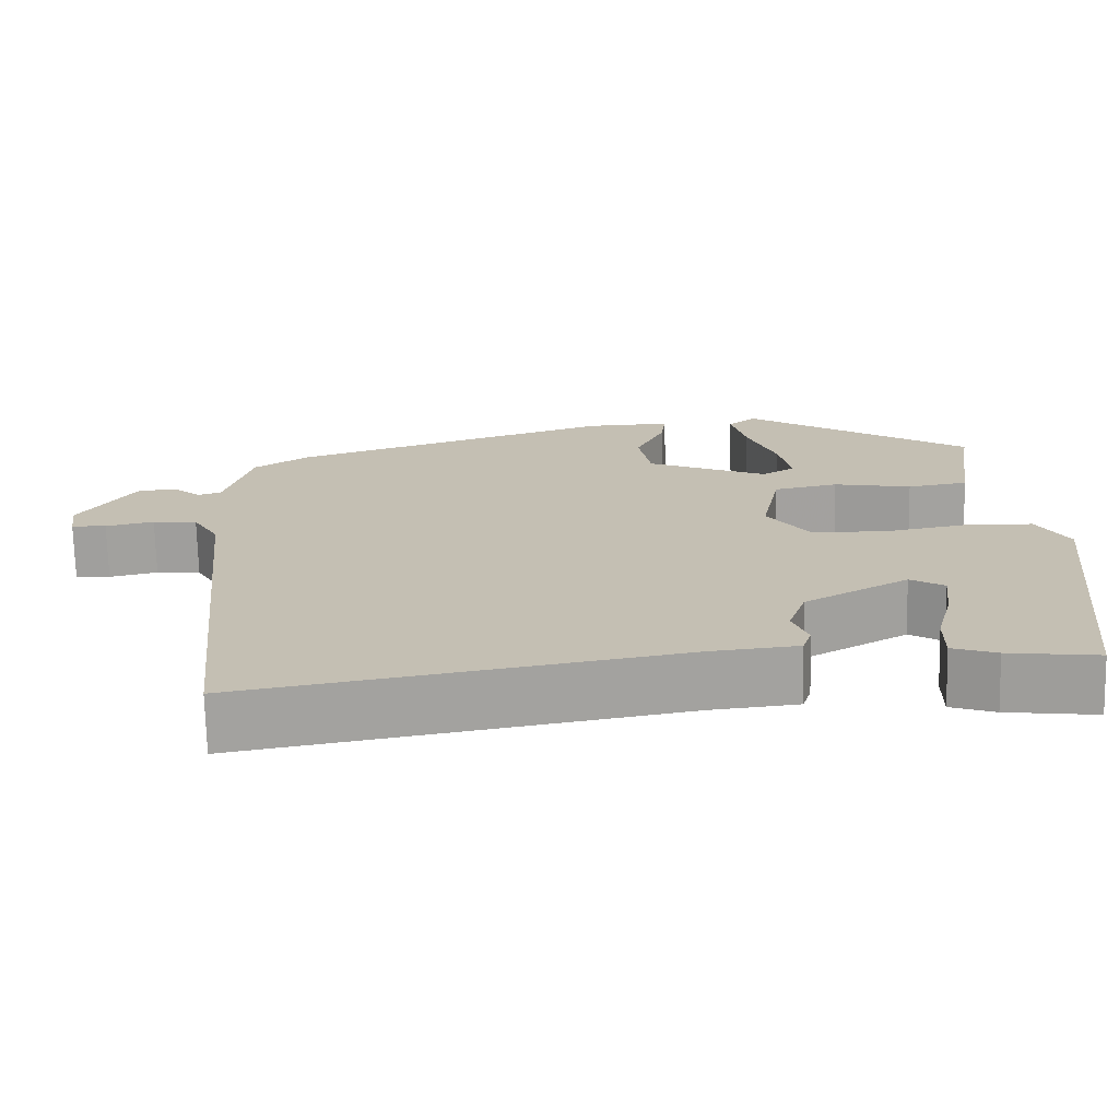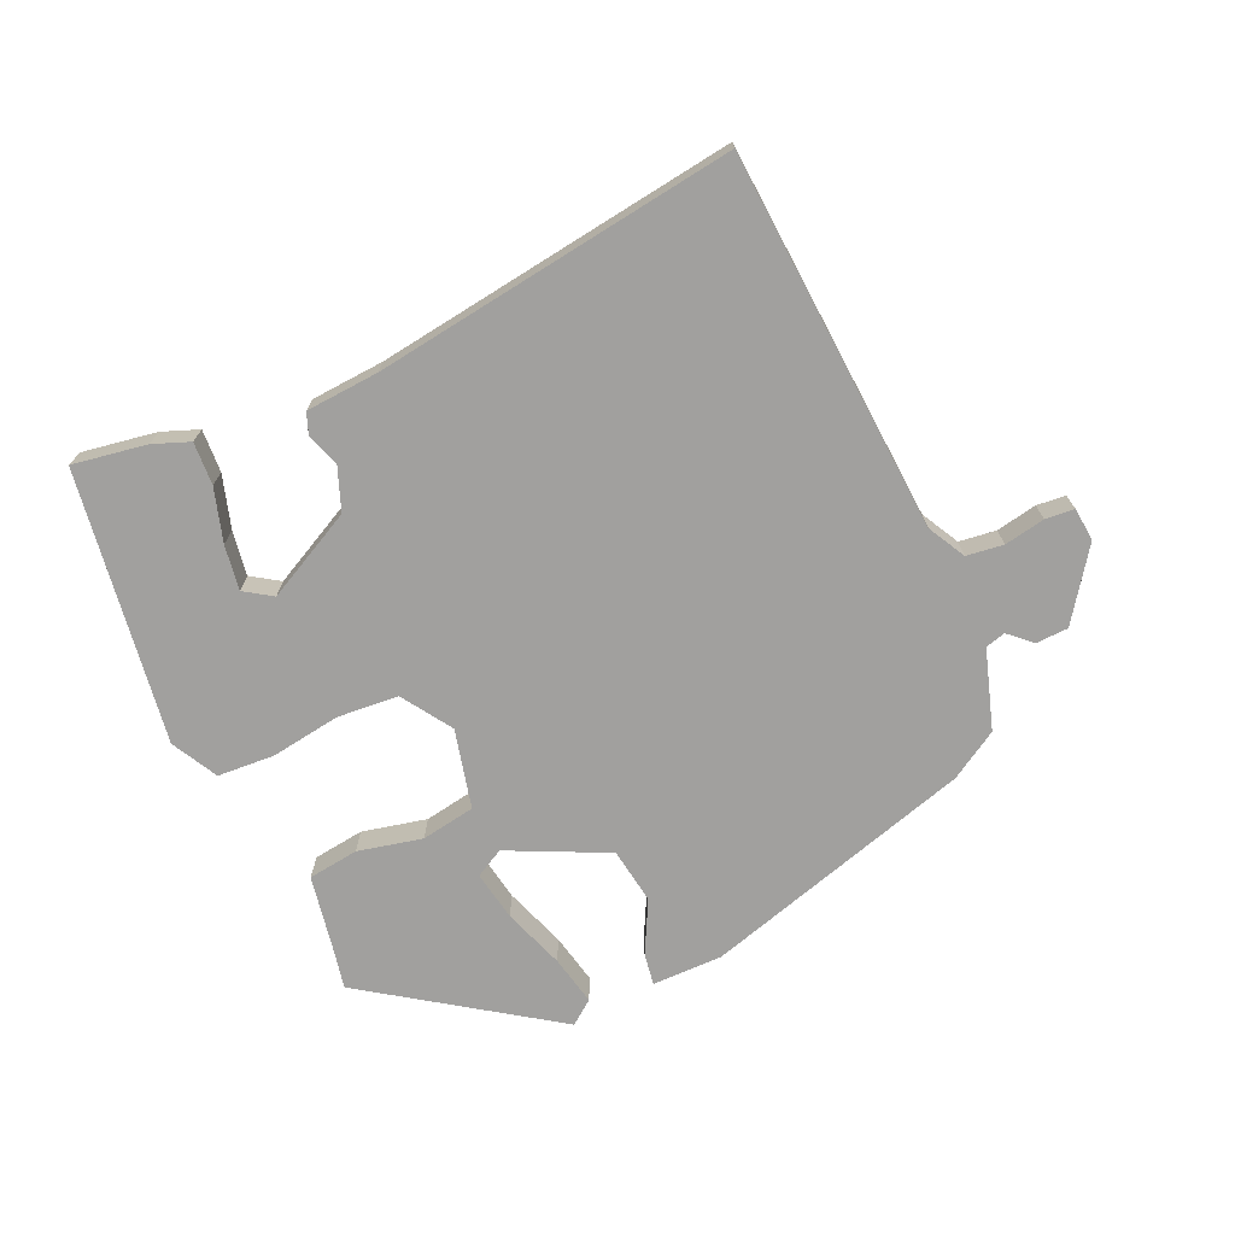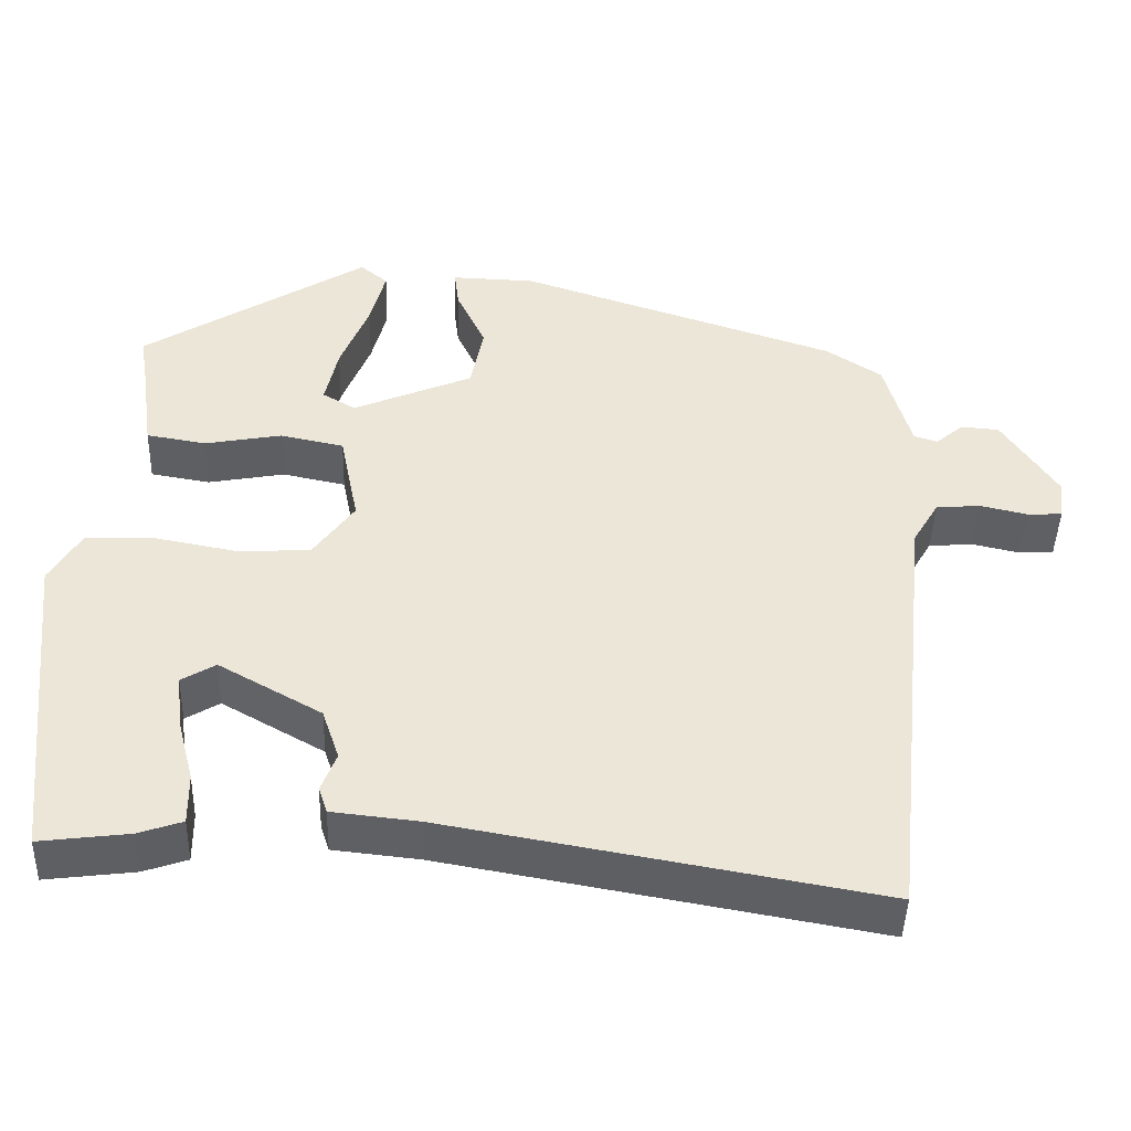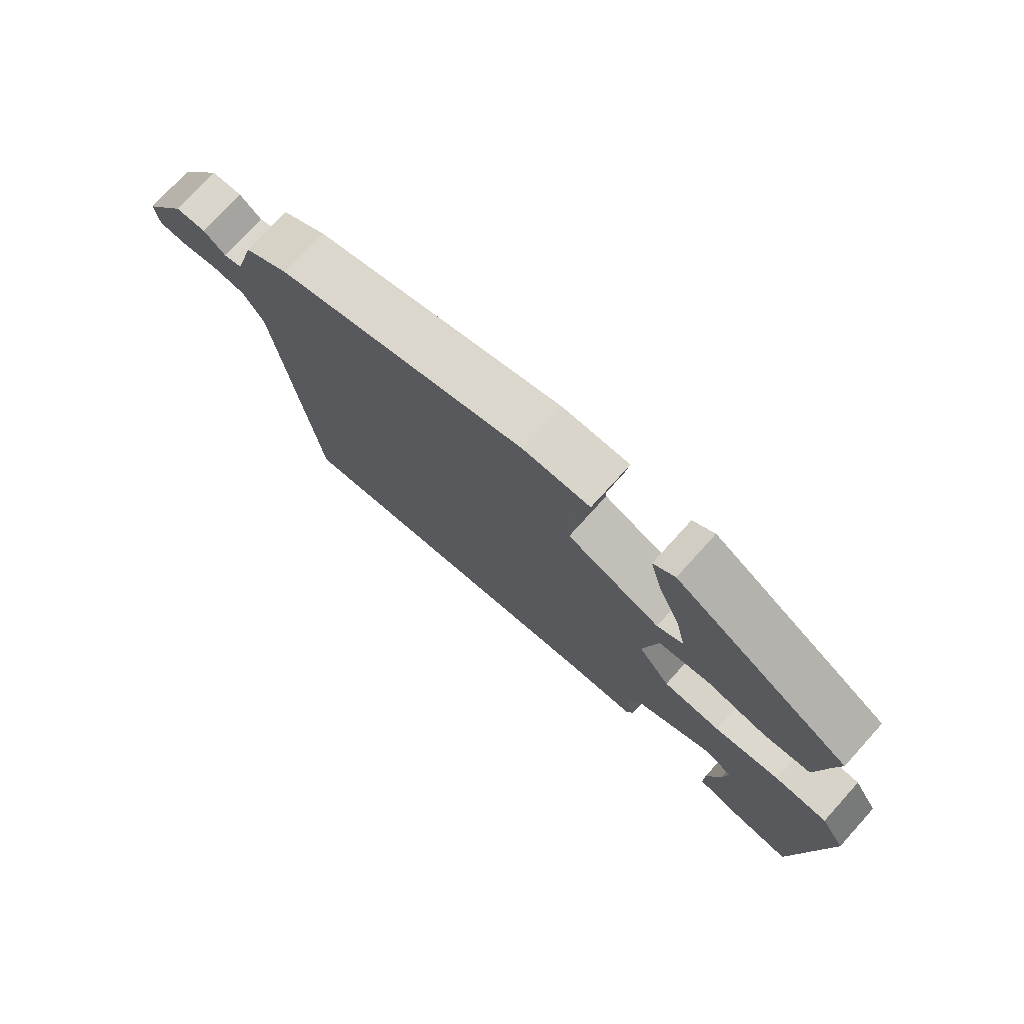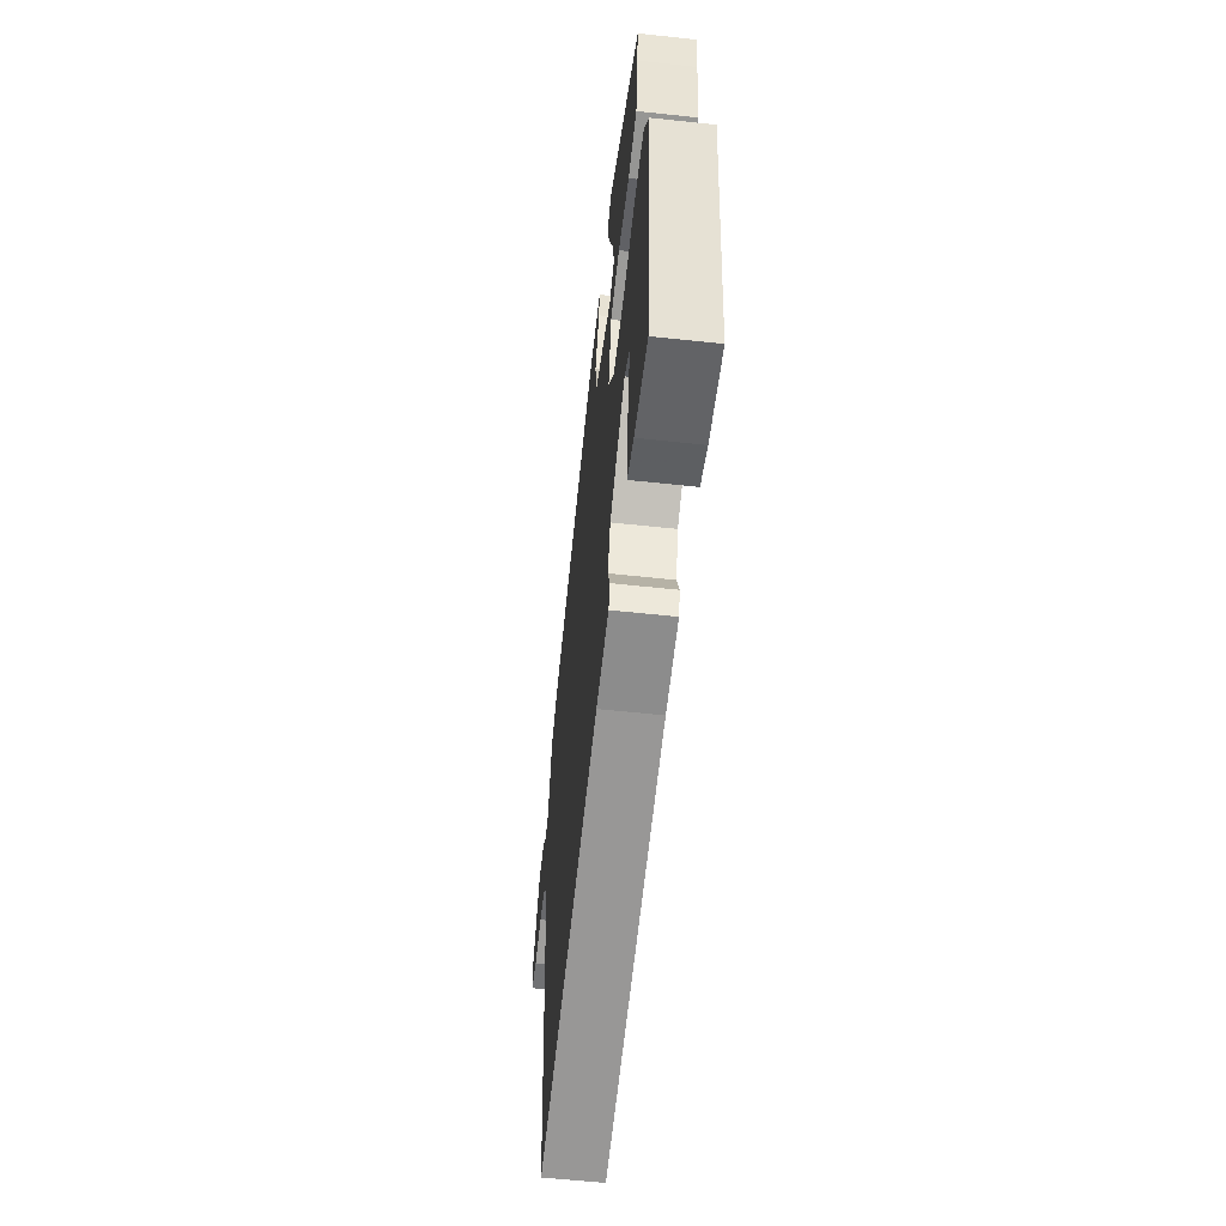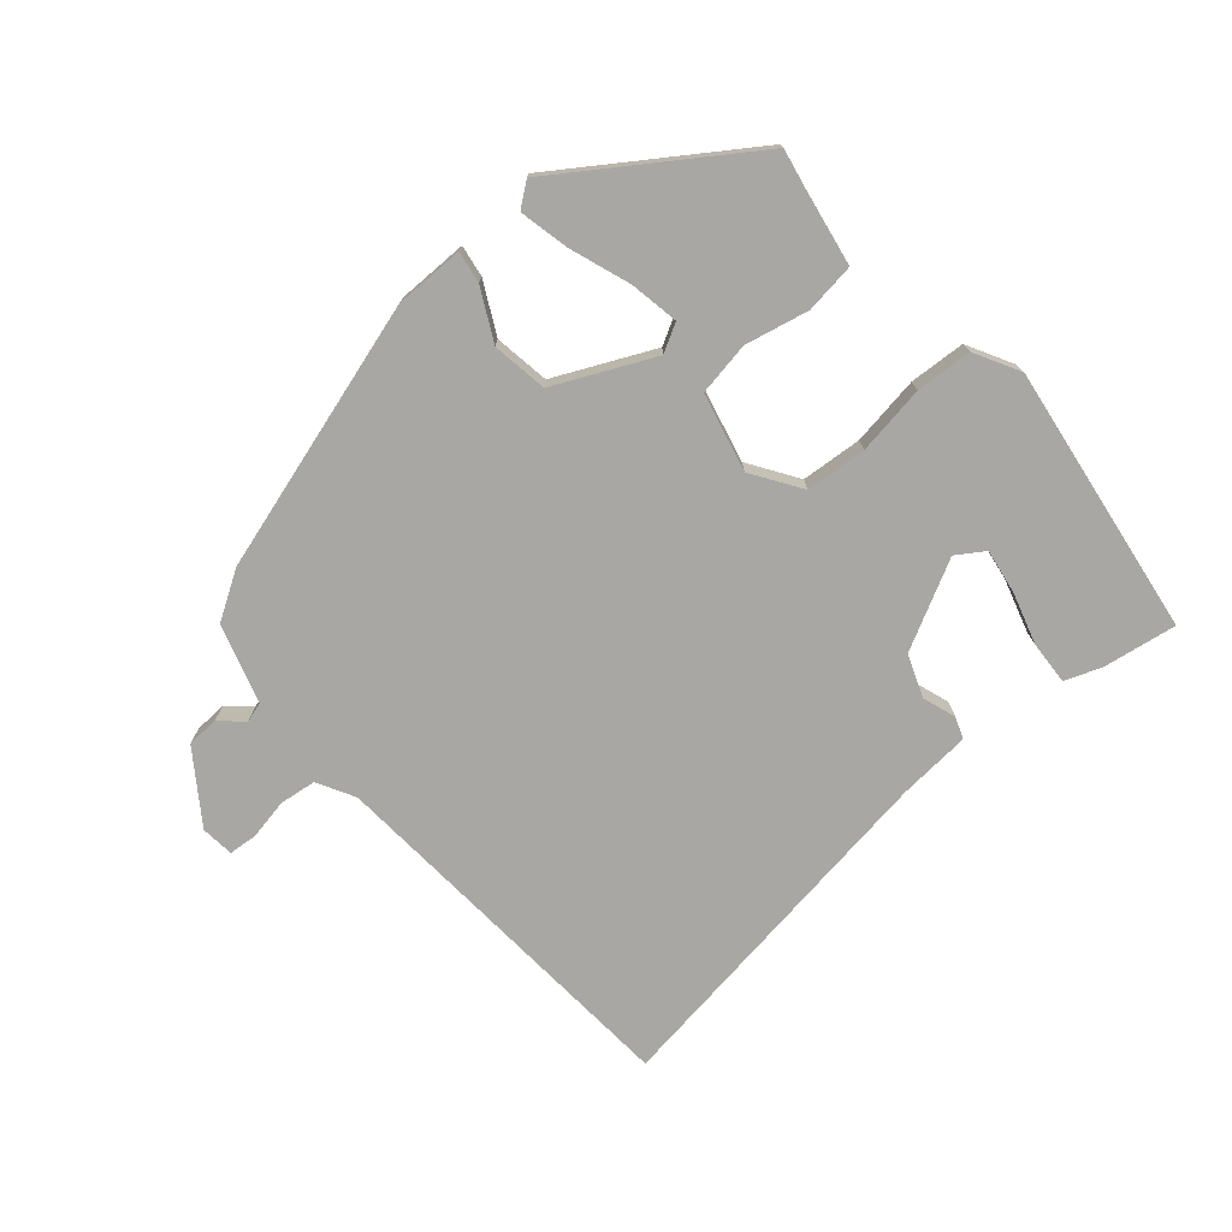
<metadata>
{"format":"obj","ext":"obj","renderer":"f3d","projection":"perspective","resolution":1024,"background":"white","views":[{"elev":-71.9,"azim":1.3,"up":"+Z"},{"elev":-71.8,"azim":-158.1,"up":"+Y"},{"elev":-44.5,"azim":178.3,"up":"+Z"},{"elev":75.5,"azim":42.2,"up":"+Z"},{"elev":-58.0,"azim":83.6,"up":"+Z"},{"elev":-74.8,"azim":38.7,"up":"+Y"}]}
</metadata>
<code>
v 0.473 0.07 0.352
v 0.463 0.07 0.29
v 0.447 0.07 0.175
v 0.371 0.07 0.162
v 0.273 0.07 0.18
v 0.192 0.07 0.163
v 0.168 0.07 0.043
v 0.22 0.07 -0.03
v 0.313 0.07 -0.034
v 0.418 0.07 -0.014
v 0.504 0.07 -0.016
v 0.544 0.07 -0.084
v 0.5 0.07 -0.499
v 0.387 0.07 -0.485
v 0.331 0.07 -0.466
v 0.332 0.07 -0.401
v 0.353 0.07 -0.32
v 0.361 0.07 -0.252
v 0.318 0.07 -0.226
v 0.187 0.07 -0.3
v 0.165 0.07 -0.365
v 0.184 0.07 -0.415
v 0.173 0.07 -0.448
v 0.063 0.07 -0.46
v -0.482 0.07 -0.558
v -0.543 0.07 0.015
v -0.576 0.07 0.071
v -0.632 0.07 0.076
v -0.693 0.07 0.062
v -0.737 0.07 0.064
v -0.744 0.07 0.114
v -0.674 0.07 0.222
v -0.625 0.07 0.226
v -0.59 0.07 0.196
v -0.56 0.07 0.206
v -0.527 0.07 0.327
v -0.456 0.07 0.374
v -0.051 0.07 0.51
v 0.056 0.07 0.514
v 0.05 0.07 0.465
v 0.013 0.07 0.386
v 0.029 0.07 0.302
v 0.181 0.07 0.237
v 0.223 0.07 0.262
v 0.207 0.07 0.337
v 0.171 0.07 0.428
v 0.152 0.07 0.503
v 0.187 0.07 0.532
v 0.473 0 0.352
v 0.463 0 0.29
v 0.447 0 0.175
v 0.371 0 0.162
v 0.273 0 0.18
v 0.192 0 0.163
v 0.168 0 0.043
v 0.22 0 -0.03
v 0.313 0 -0.034
v 0.418 0 -0.014
v 0.504 0 -0.016
v 0.544 0 -0.084
v 0.5 0 -0.499
v 0.387 0 -0.485
v 0.331 0 -0.466
v 0.332 0 -0.401
v 0.353 0 -0.32
v 0.361 0 -0.252
v 0.318 0 -0.226
v 0.187 0 -0.3
v 0.165 0 -0.365
v 0.184 0 -0.415
v 0.173 0 -0.448
v 0.063 0 -0.46
v -0.482 0 -0.558
v -0.543 0 0.015
v -0.576 0 0.071
v -0.632 0 0.076
v -0.693 0 0.062
v -0.737 0 0.064
v -0.744 0 0.114
v -0.674 0 0.222
v -0.625 0 0.226
v -0.59 0 0.196
v -0.56 0 0.206
v -0.527 0 0.327
v -0.456 0 0.374
v -0.051 0 0.51
v 0.056 0 0.514
v 0.05 0 0.465
v 0.013 0 0.386
v 0.029 0 0.302
v 0.181 0 0.237
v 0.223 0 0.262
v 0.207 0 0.337
v 0.171 0 0.428
v 0.152 0 0.503
v 0.187 0 0.532
f 48 1 2
f 47 48 2
f 46 47 2
f 45 46 2
f 3 4 5
f 2 3 5
f 45 2 5
f 44 45 5
f 43 44 5 6
f 42 43 6 7
f 39 40 41
f 38 39 41
f 37 38 41
f 36 37 41
f 35 36 41
f 34 35 41 42
f 32 33 34
f 31 32 34
f 30 31 34
f 29 30 34
f 28 29 34
f 34 42 7
f 28 34 7
f 27 28 7
f 24 25 26
f 24 26 27
f 23 24 27
f 22 23 27
f 21 22 27
f 27 7 8
f 21 27 8
f 20 21 8
f 15 16 17
f 14 15 17
f 13 14 17
f 12 13 17
f 11 12 17
f 11 17 18
f 11 18 19
f 10 11 19
f 9 10 19
f 8 9 19 20
f 50 49 96
f 50 96 95
f 50 95 94
f 50 94 93
f 53 52 51
f 53 51 50
f 53 50 93
f 53 93 92
f 54 53 92 91
f 55 54 91 90
f 89 88 87
f 89 87 86
f 89 86 85
f 89 85 84
f 89 84 83
f 90 89 83 82
f 82 81 80
f 82 80 79
f 82 79 78
f 82 78 77
f 82 77 76
f 55 90 82
f 55 82 76
f 55 76 75
f 74 73 72
f 75 74 72
f 75 72 71
f 75 71 70
f 75 70 69
f 56 55 75
f 56 75 69
f 56 69 68
f 65 64 63
f 65 63 62
f 65 62 61
f 65 61 60
f 65 60 59
f 66 65 59
f 67 66 59
f 67 59 58
f 67 58 57
f 68 67 57 56
f 1 49 50 2
f 2 50 51 3
f 3 51 52 4
f 4 52 53 5
f 5 53 54 6
f 6 54 55 7
f 7 55 56 8
f 8 56 57 9
f 9 57 58 10
f 10 58 59 11
f 11 59 60 12
f 12 60 61 13
f 13 61 62 14
f 14 62 63 15
f 15 63 64 16
f 16 64 65 17
f 17 65 66 18
f 18 66 67 19
f 19 67 68 20
f 20 68 69 21
f 21 69 70 22
f 22 70 71 23
f 23 71 72 24
f 24 72 73 25
f 25 73 74 26
f 26 74 75 27
f 27 75 76 28
f 28 76 77 29
f 29 77 78 30
f 30 78 79 31
f 31 79 80 32
f 32 80 81 33
f 33 81 82 34
f 34 82 83 35
f 35 83 84 36
f 36 84 85 37
f 37 85 86 38
f 38 86 87 39
f 39 87 88 40
f 40 88 89 41
f 41 89 90 42
f 42 90 91 43
f 43 91 92 44
f 44 92 93 45
f 45 93 94 46
f 46 94 95 47
f 47 95 96 48
f 48 96 49 1

</code>
